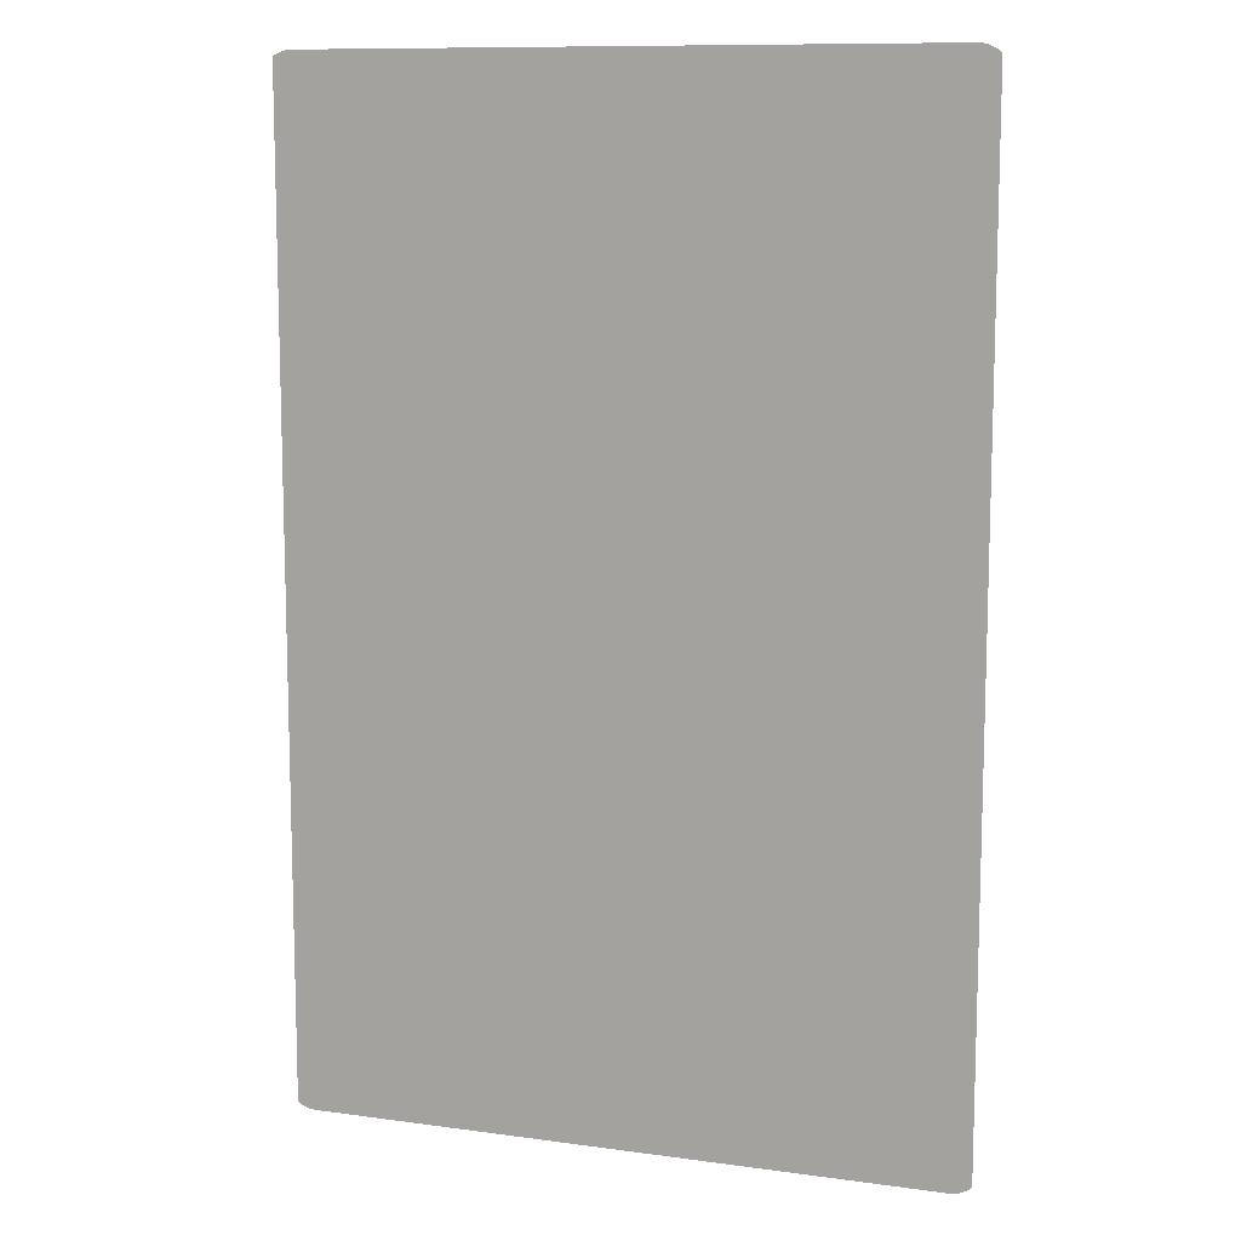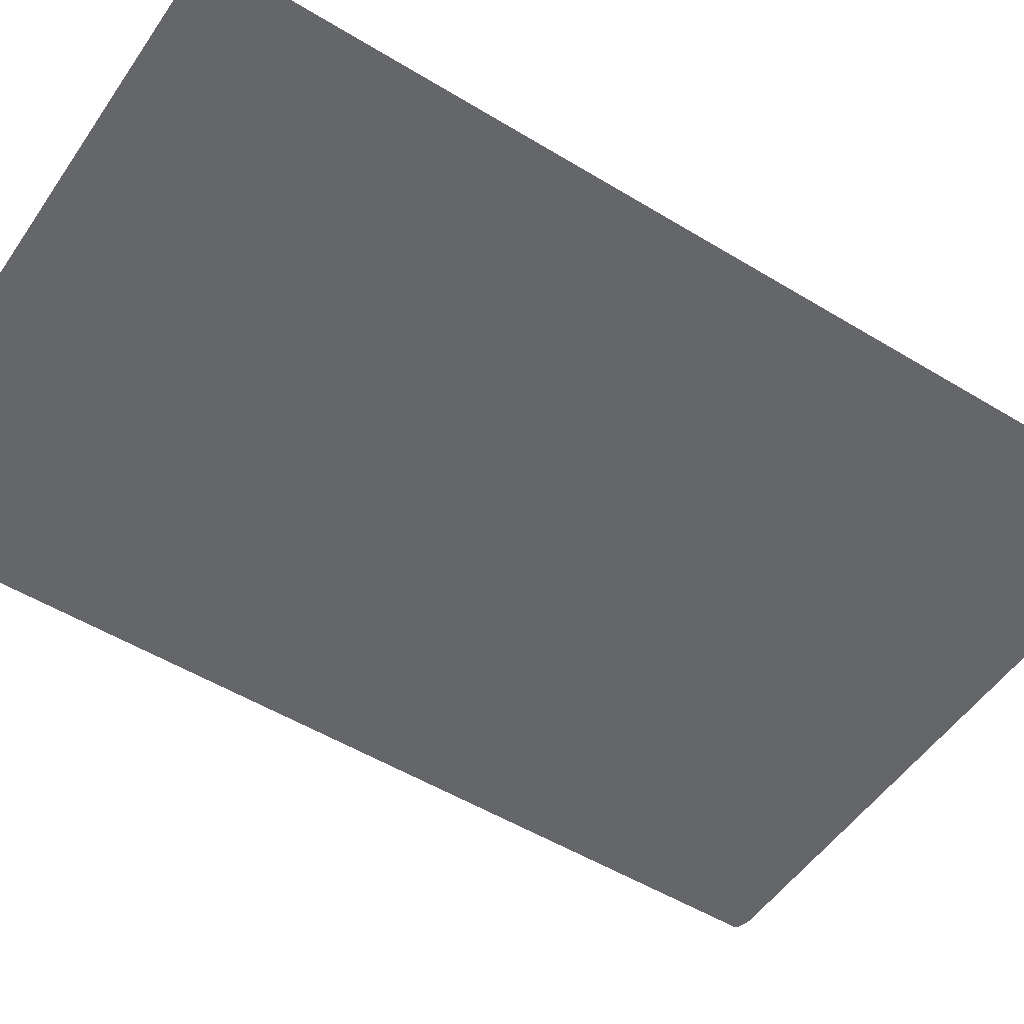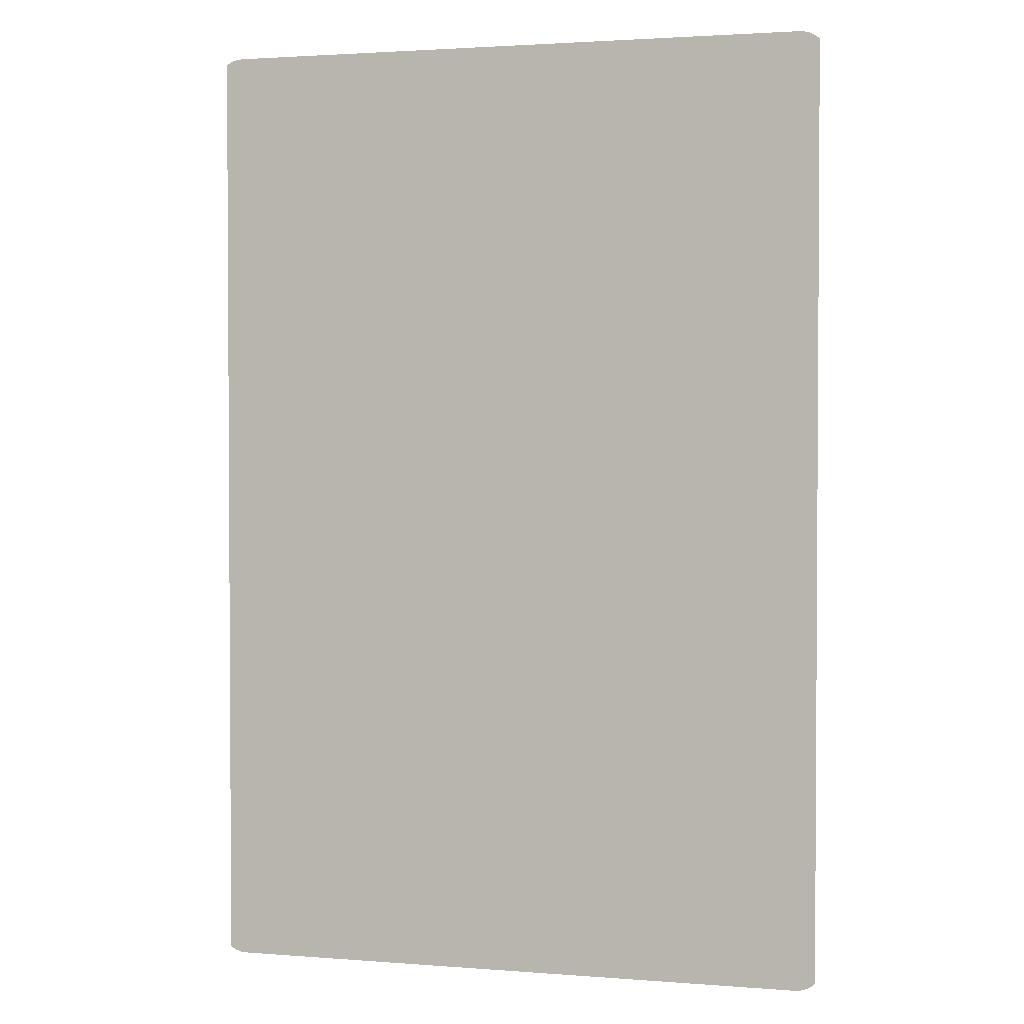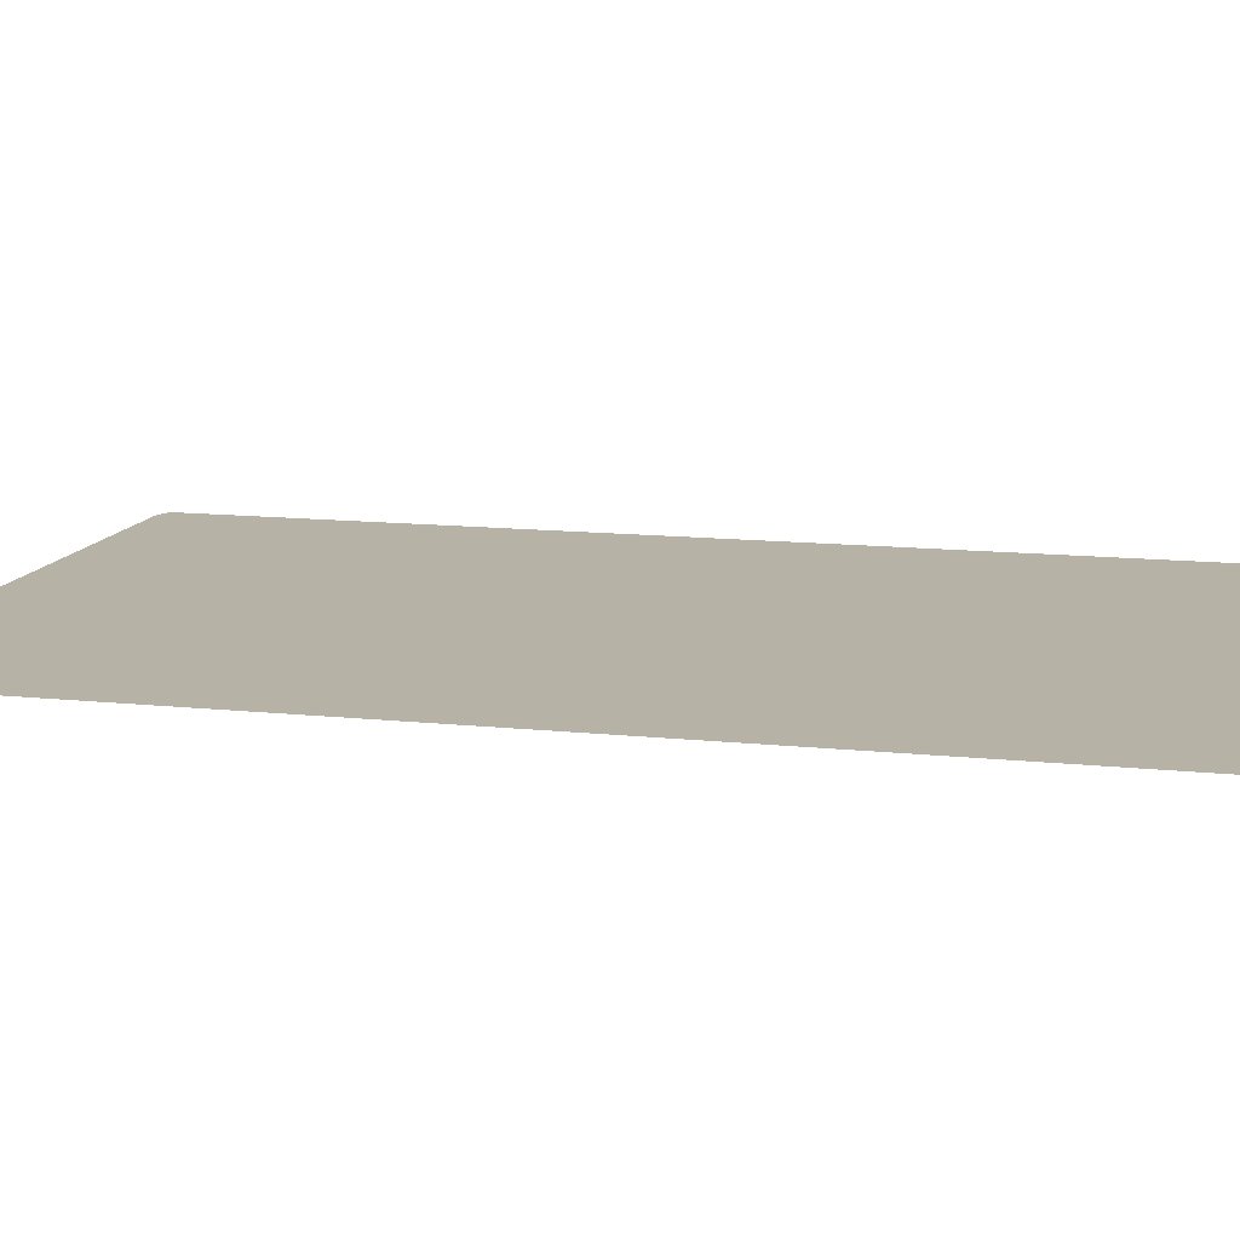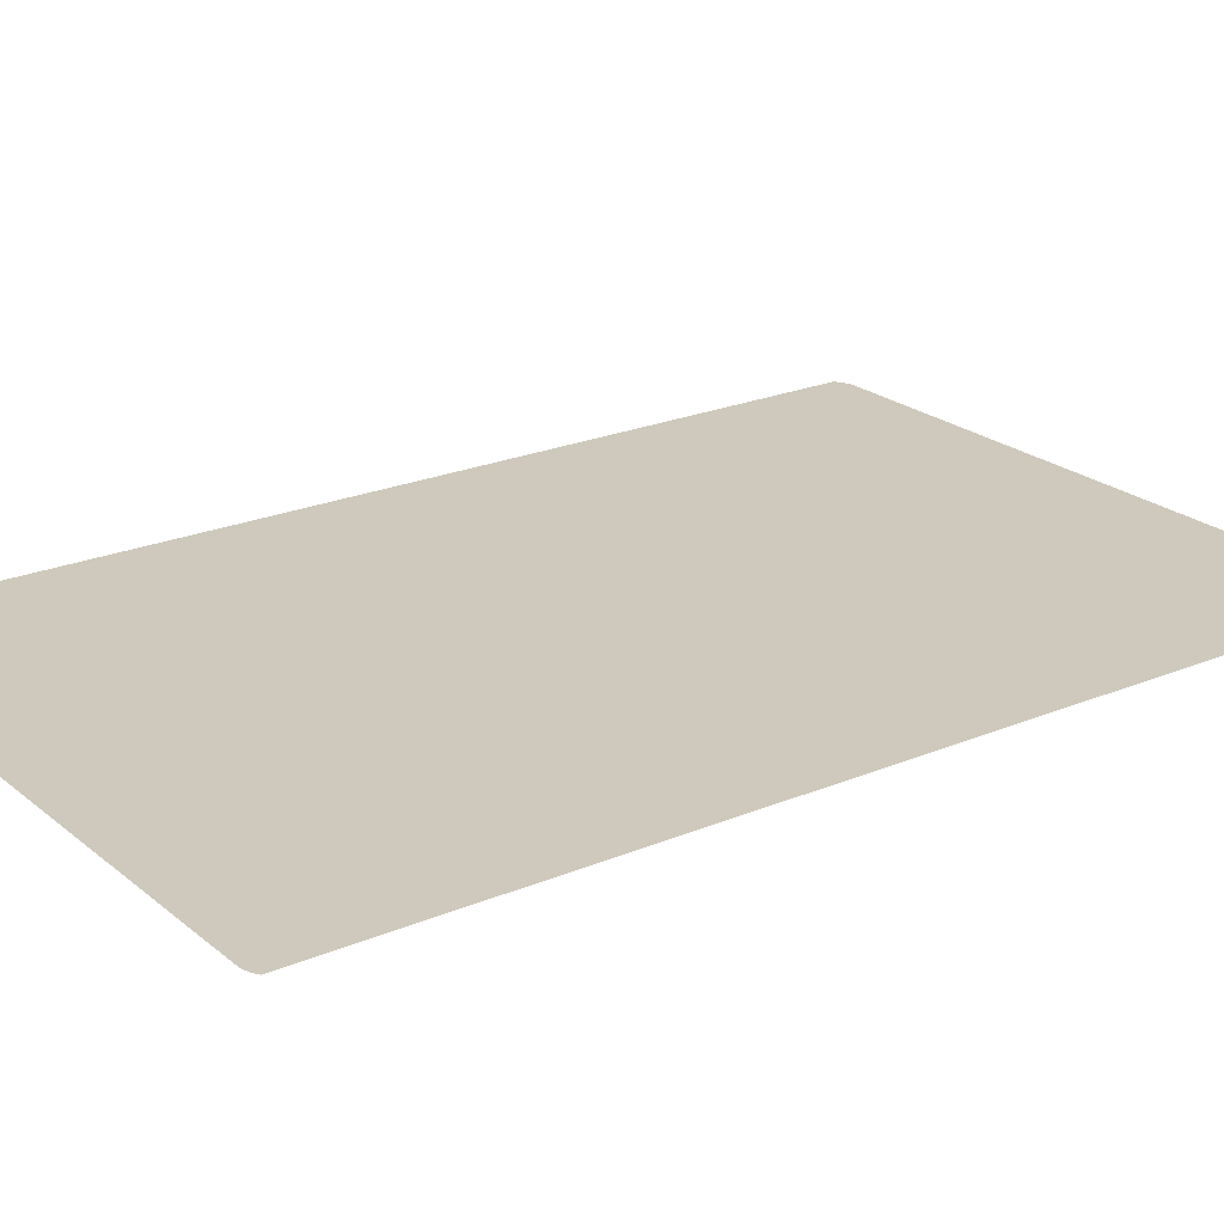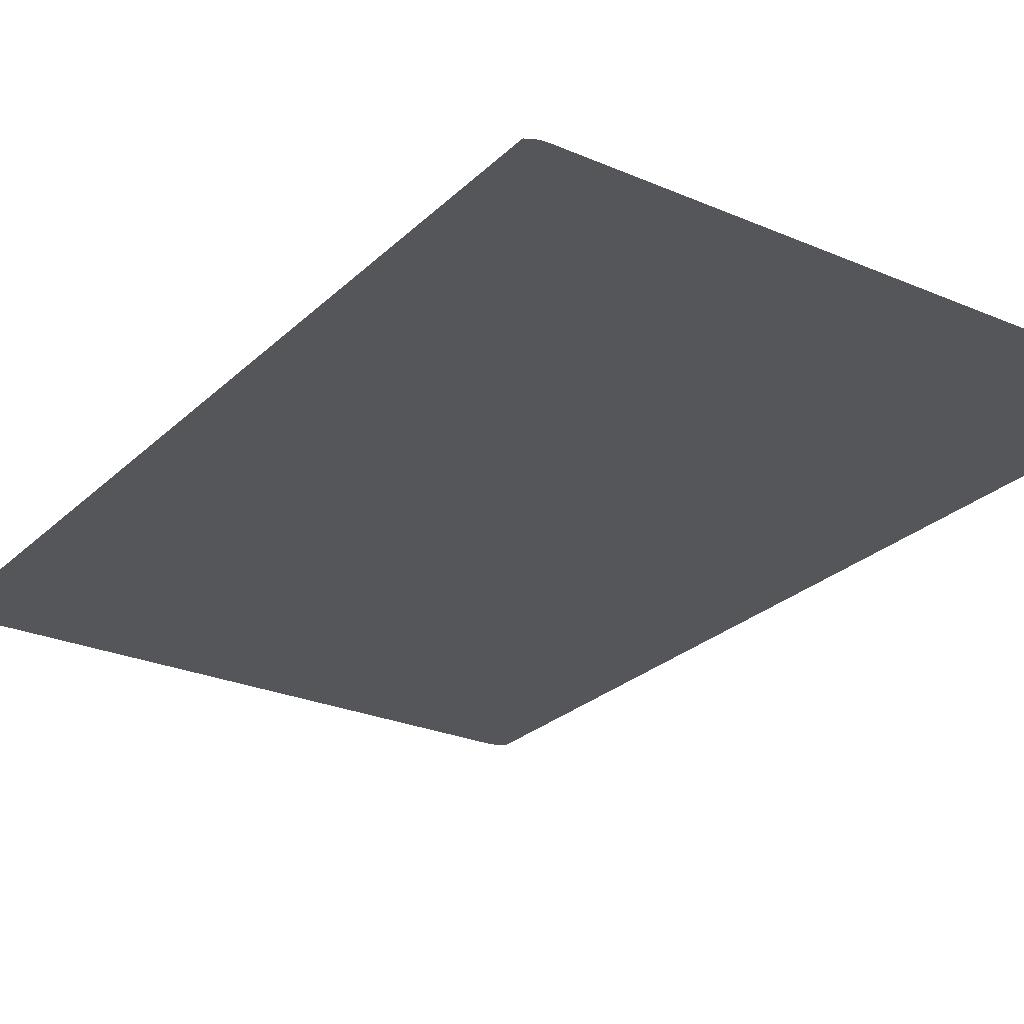
<metadata>
{"format":"obj","ext":"obj","renderer":"f3d","projection":"perspective","resolution":1024,"background":"white","views":[{"elev":10.8,"azim":18.8,"up":"+Z"},{"elev":-51.8,"azim":56.6,"up":"+Y"},{"elev":2.1,"azim":15.6,"up":"+Z"},{"elev":12.5,"azim":-75.8,"up":"+Y"},{"elev":22.5,"azim":-126.0,"up":"+Y"},{"elev":-25.9,"azim":-34.4,"up":"+Y"}]}
</metadata>
<code>
o Merged_Meshes
v -4.929 -0.006608 -6.902
v -4.884 -0.006608 -6.933
v 3.978 -0.006608 -6.988
v -4.672 -0.006608 -6.988
v 4.038 -0.006608 -6.984
v 4.091 -0.006608 -6.974
v -4.884 -0.006608 6.933
v -4.672 -0.006608 6.988
v 4.276 -0.006608 -6.867
v 4.276 -0.006608 6.867
v -4.836 -0.006608 -6.956
v 4.235 -0.006608 -6.902
v 4.19 -0.006608 -6.933
v -4.732 -0.006608 -6.984
v 4.038 -0.006608 6.984
v -4.929 -0.006608 6.902
v 4.091 -0.006608 6.974
v 3.978 -0.006608 6.988
v 4.19 -0.006608 6.933
v 4.142 -0.006608 -6.956
v 4.142 -0.006608 6.956
v -4.732 -0.006608 6.984
v -4.836 -0.006608 6.956
v -4.785 -0.006608 6.974
v -4.785 -0.006608 -6.974
v 4.235 -0.006608 6.902
f 16 1 2 11 25 14 4 3 5 6 20 13 12 9 10 26 19 21 17 15 18 8 22 24 23 7

</code>
